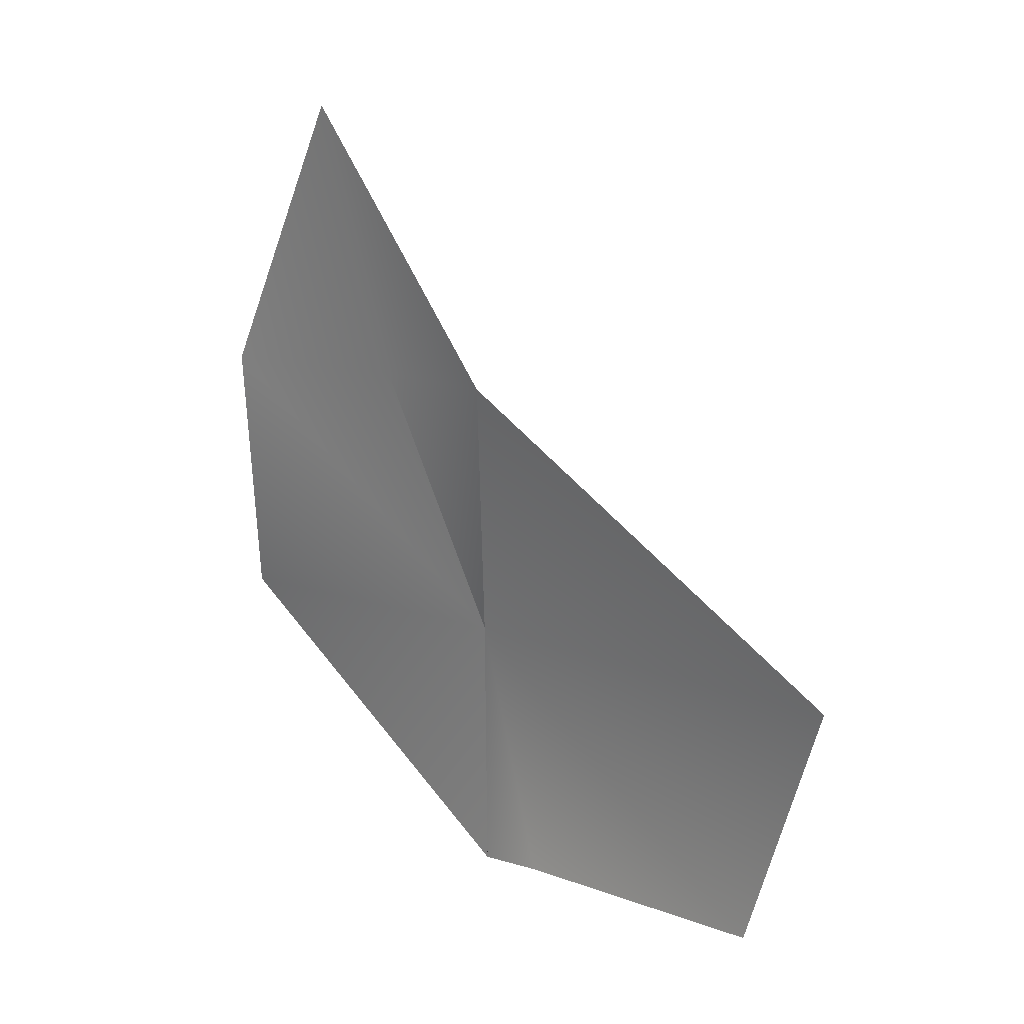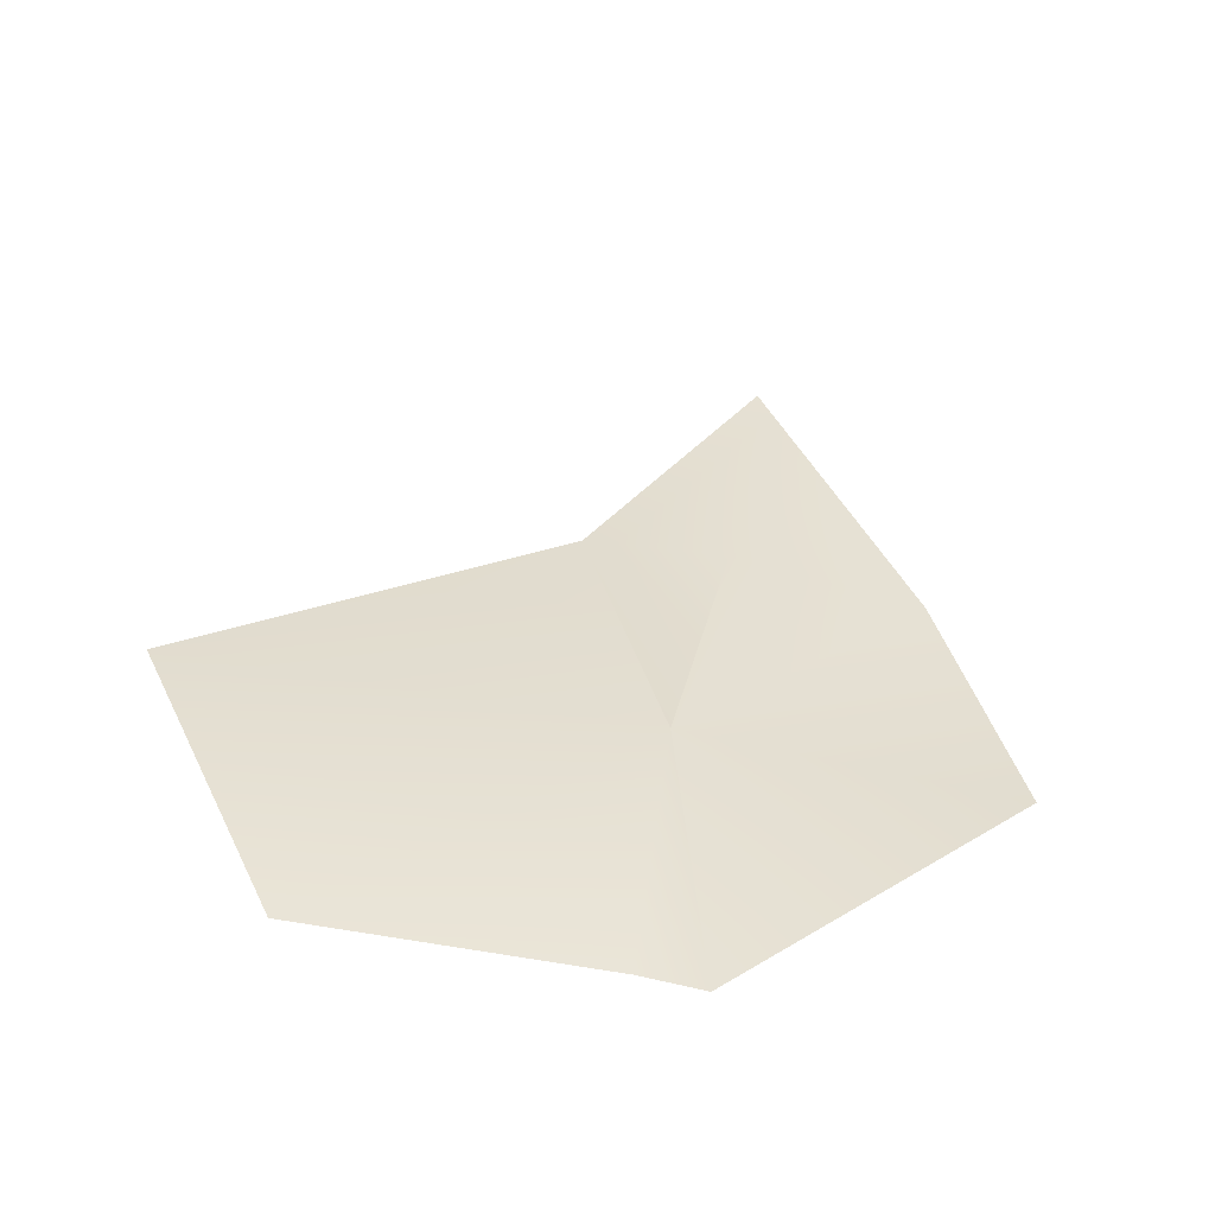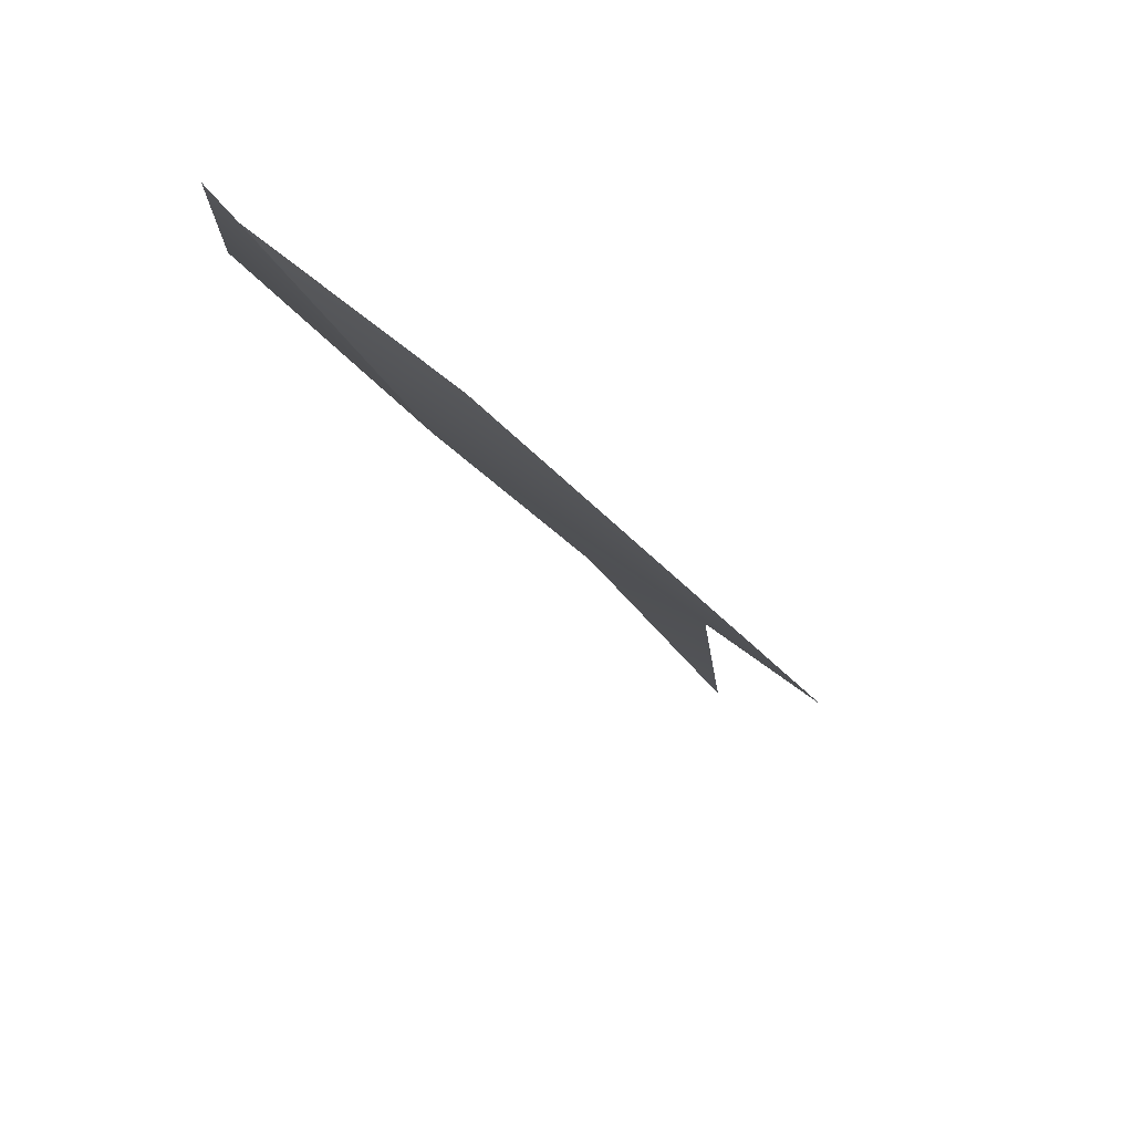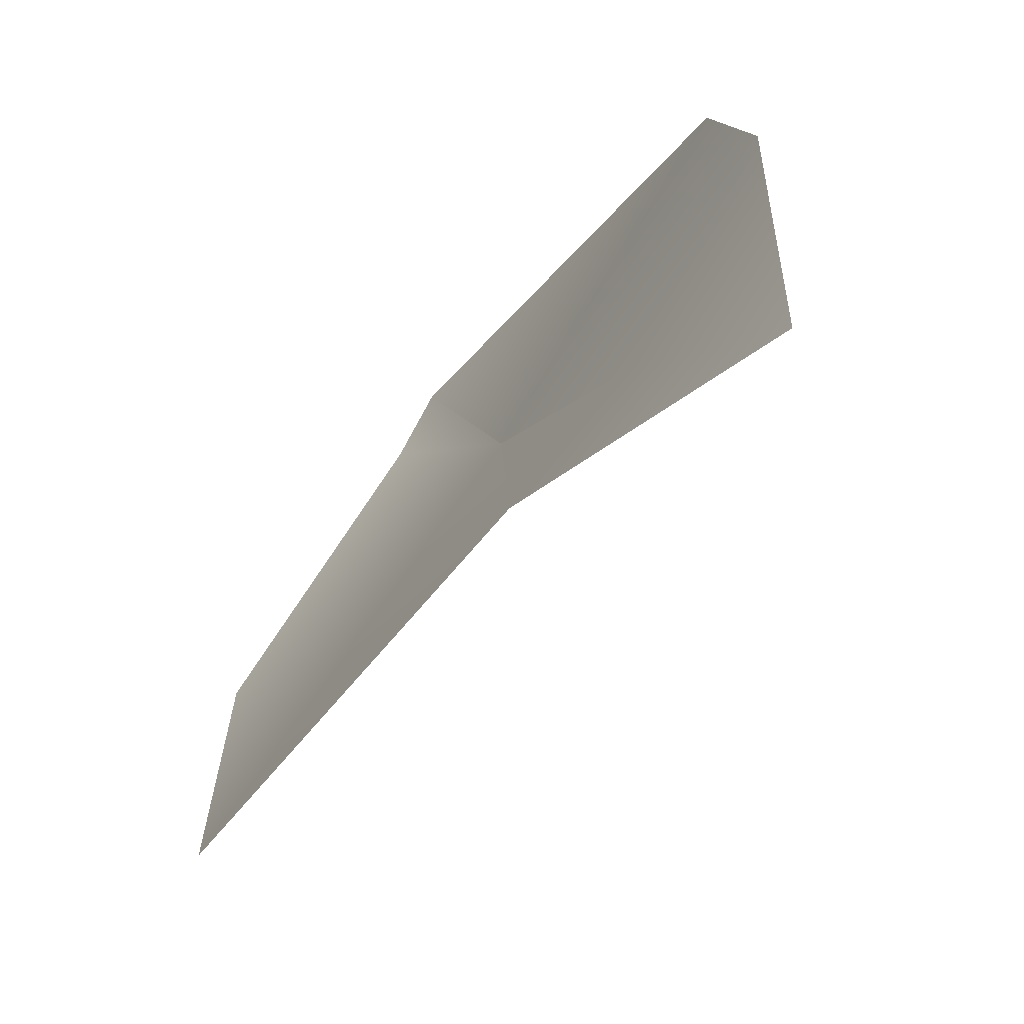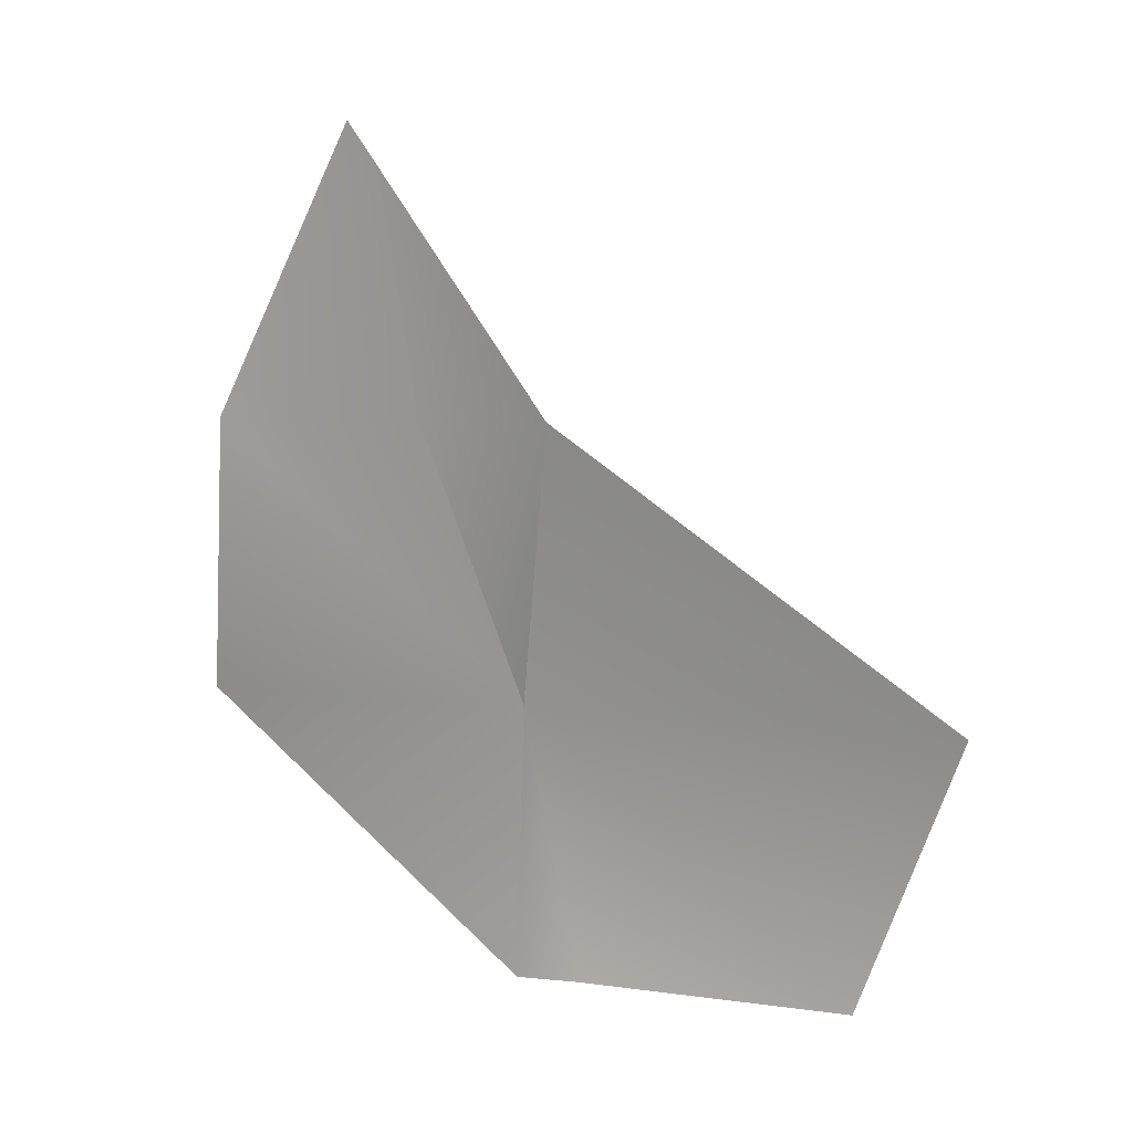
<metadata>
{"format":"obj","ext":"obj","renderer":"f3d","projection":"perspective","resolution":1024,"background":"white","views":[{"elev":12.9,"azim":-86.5,"up":"+Z"},{"elev":-42.4,"azim":37.7,"up":"+Z"},{"elev":-41.3,"azim":-155.5,"up":"+Y"},{"elev":11.1,"azim":-20.8,"up":"+Y"},{"elev":5.9,"azim":-103.6,"up":"+Z"}]}
</metadata>
<code>
v -0.001393 0.104 0.004977
v -0.001295 0.1041 0.004728
v -0.001231 0.1043 0.005228
v -0.001143 0.1043 0.004728
v -0.001143 0.1043 0.004977
v -0.001143 0.1043 0.004978
v -0.001143 0.1044 0.005228
v -0.001143 0.1045 0.005477
v -0.001143 0.1043 0.004977
v -0.001114 0.1043 0.004728
v -0.001047 0.1046 0.005228
v -0.0009699 0.1046 0.004977
g mmGroup0
f 4 2 5
f 5 9 10
f 5 10 4
f 9 12 10
f 5 2 1
f 1 3 5
f 3 6 5
f 5 6 9
f 6 3 7
f 9 6 7
f 11 9 7
f 12 9 11
f 7 3 8
f 8 11 7

</code>
